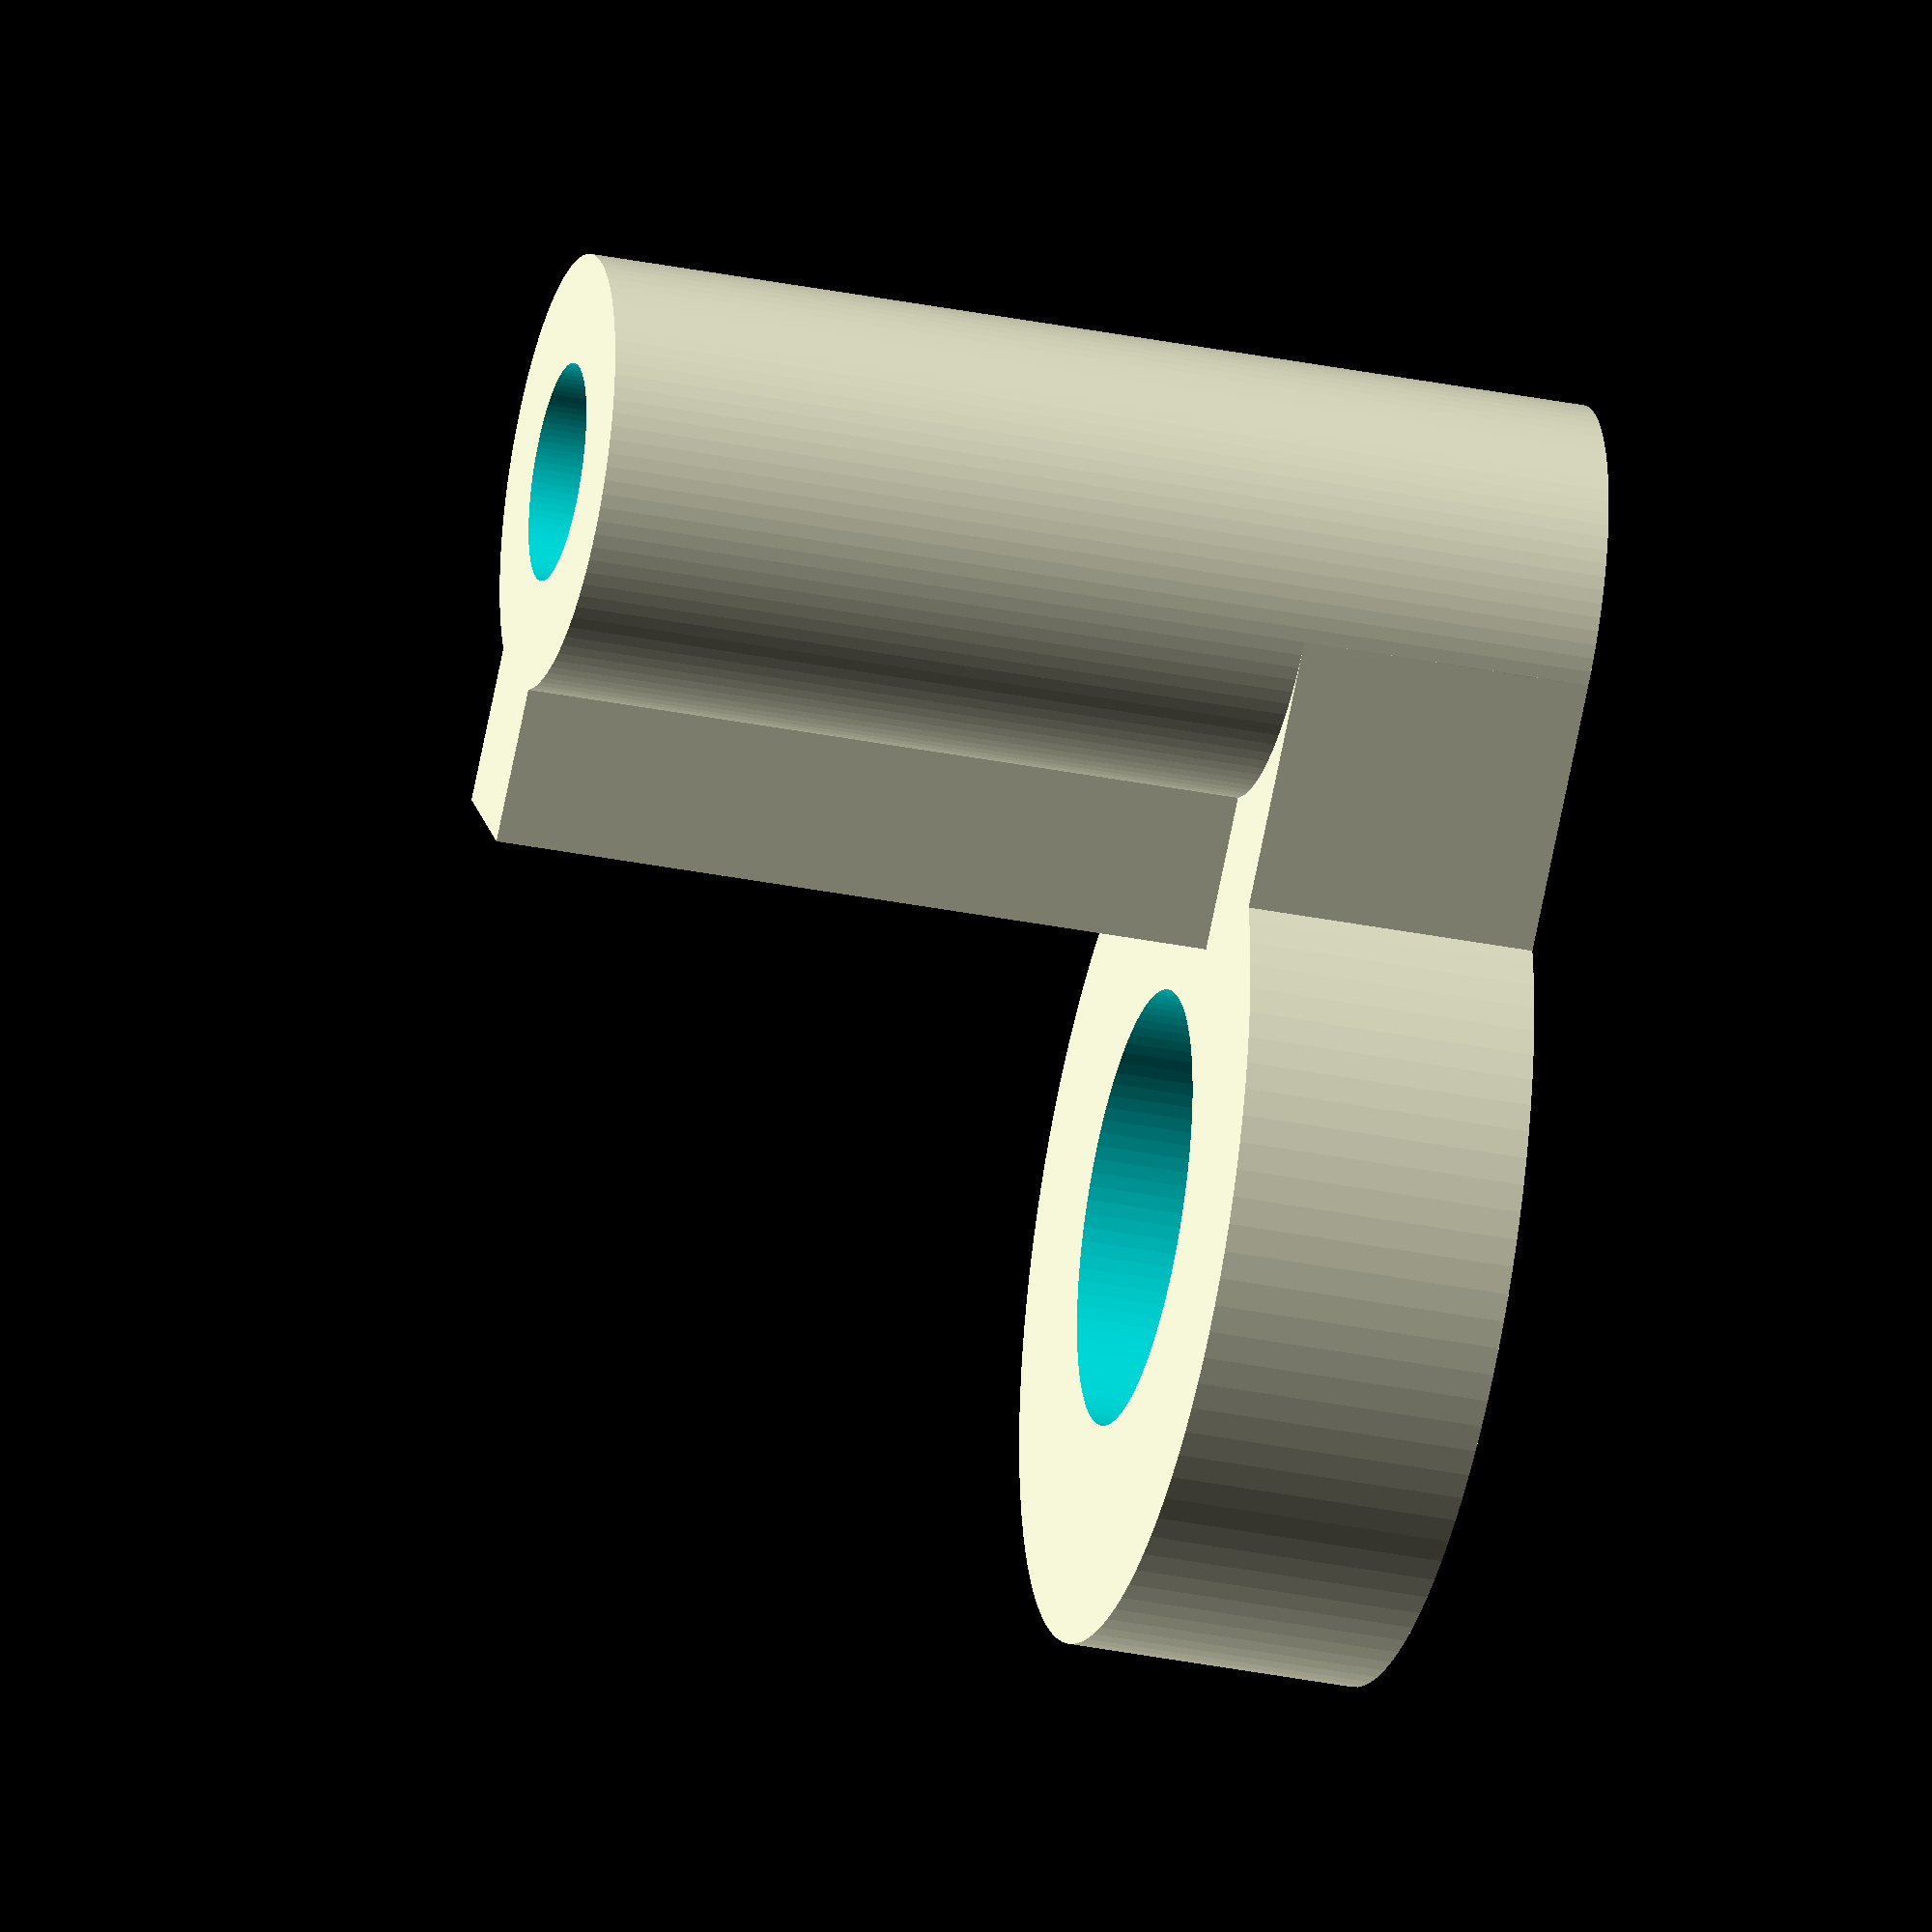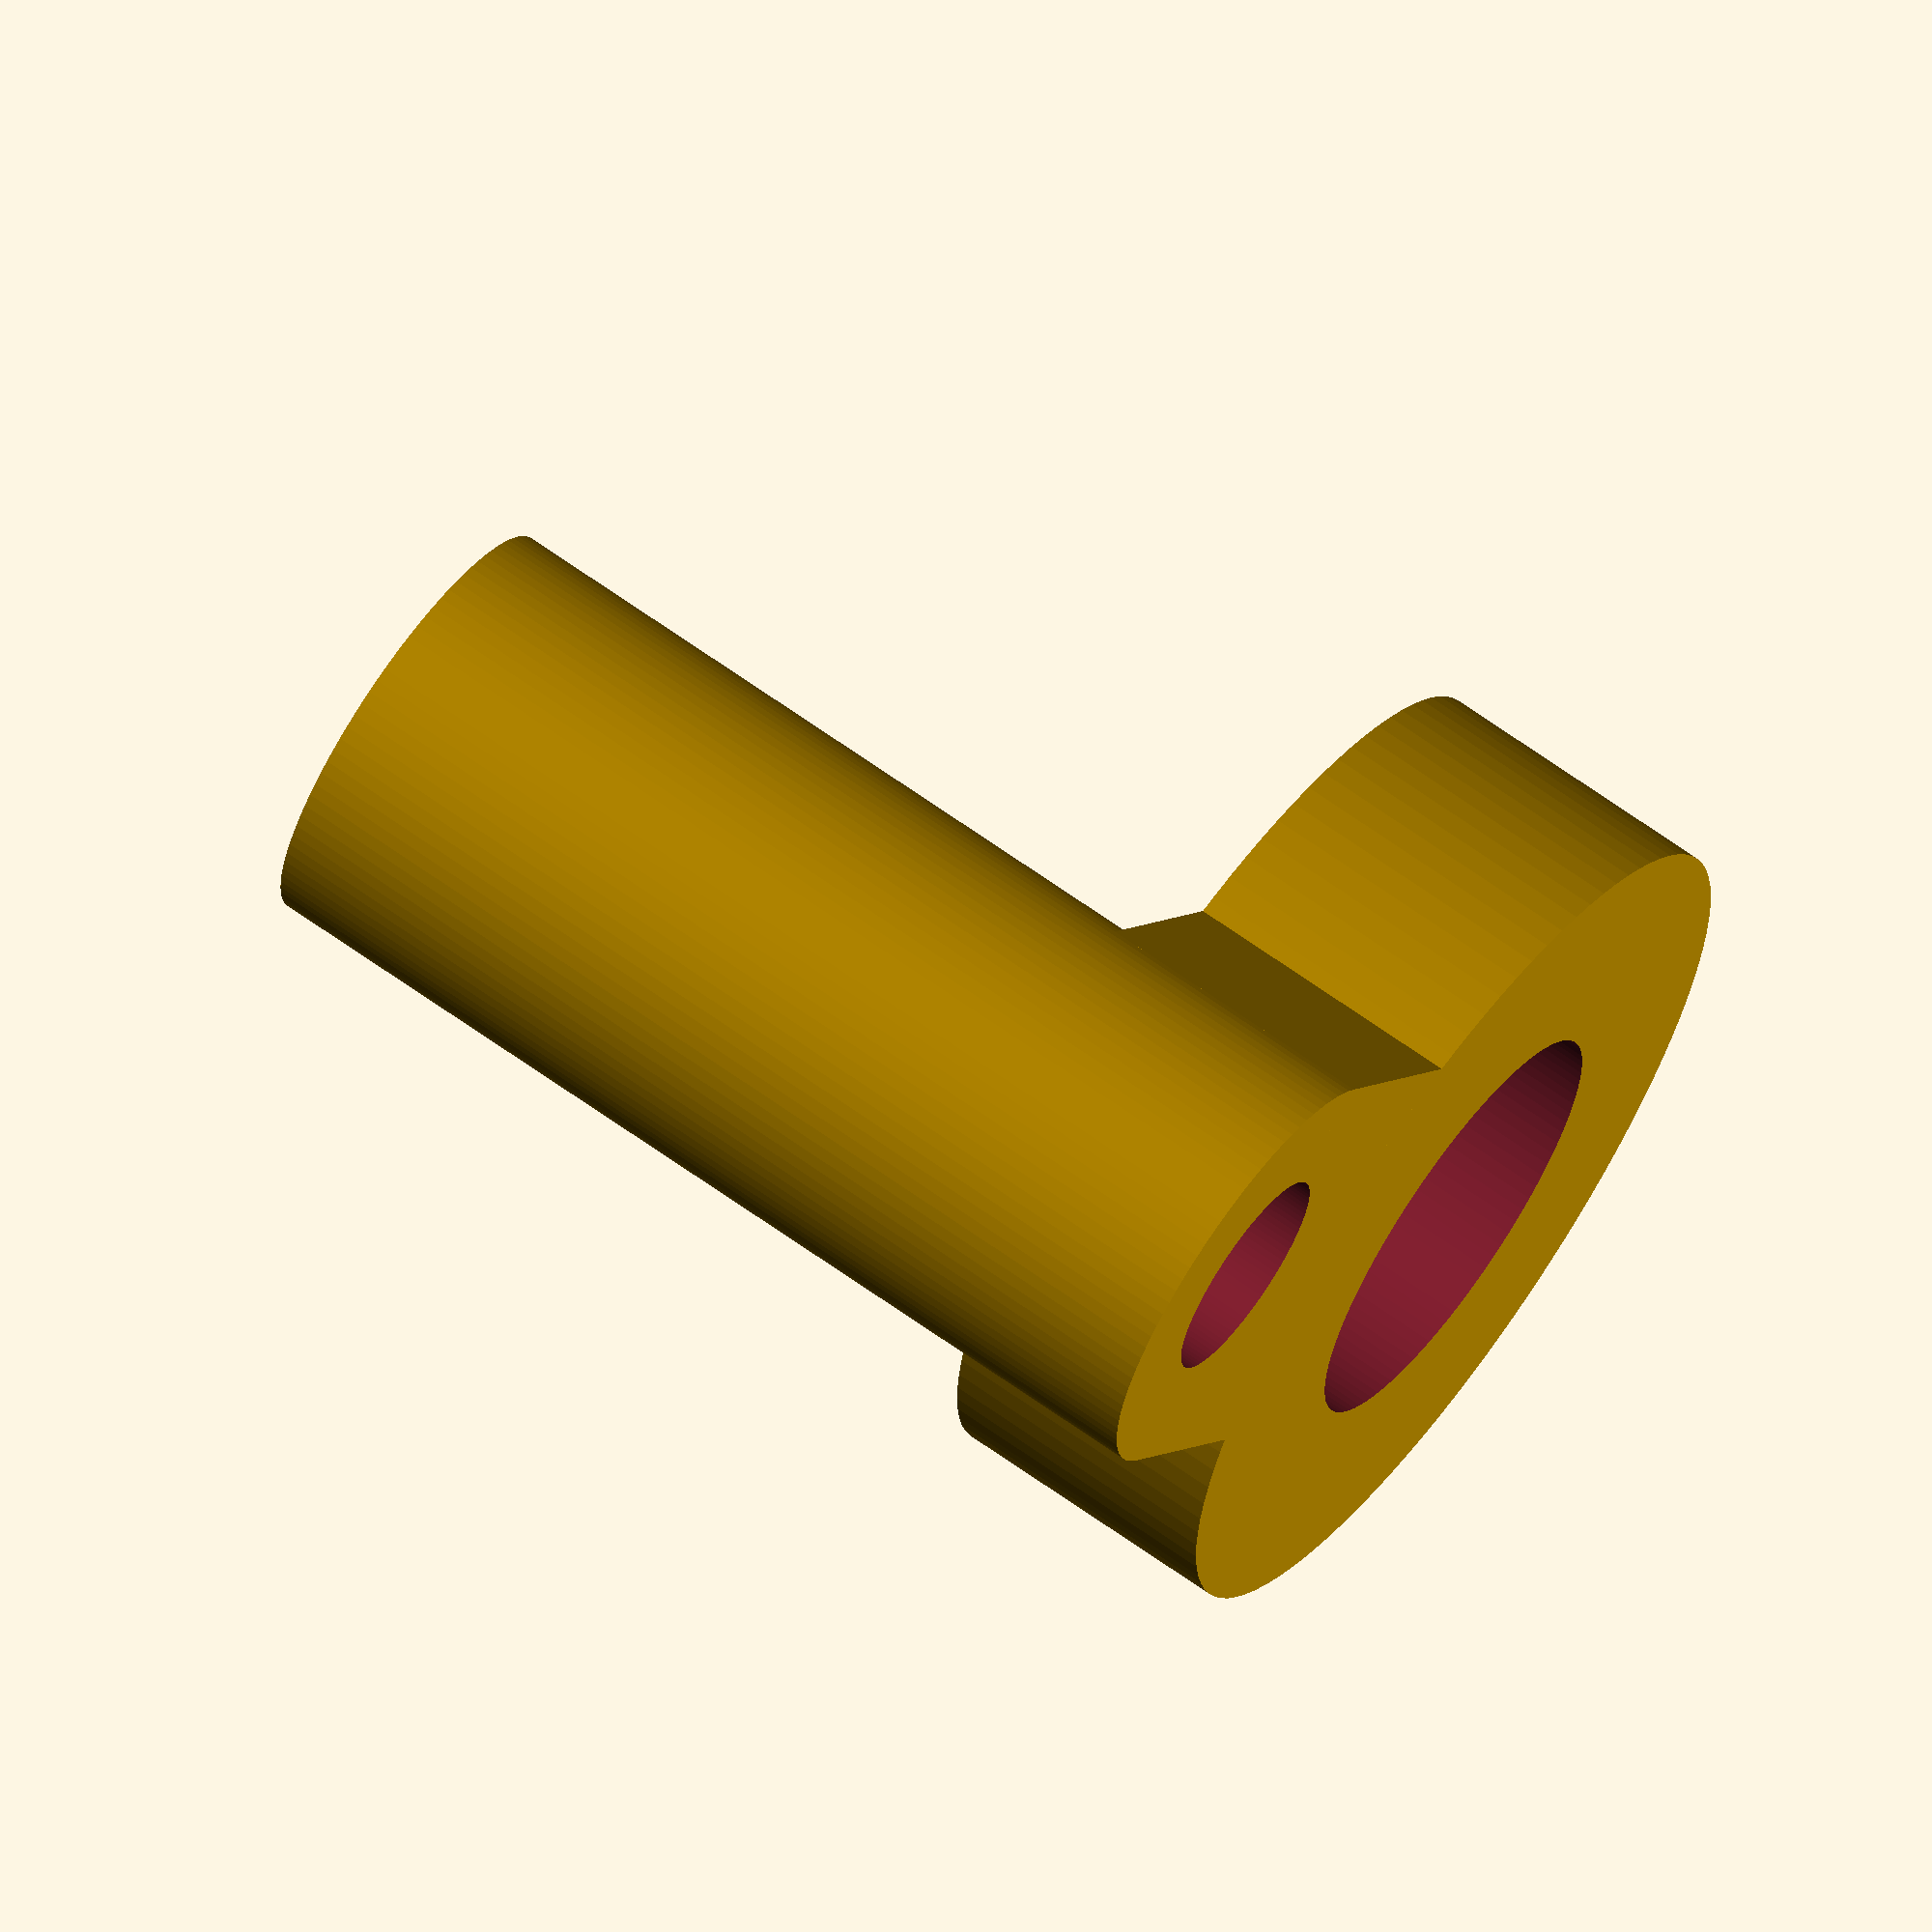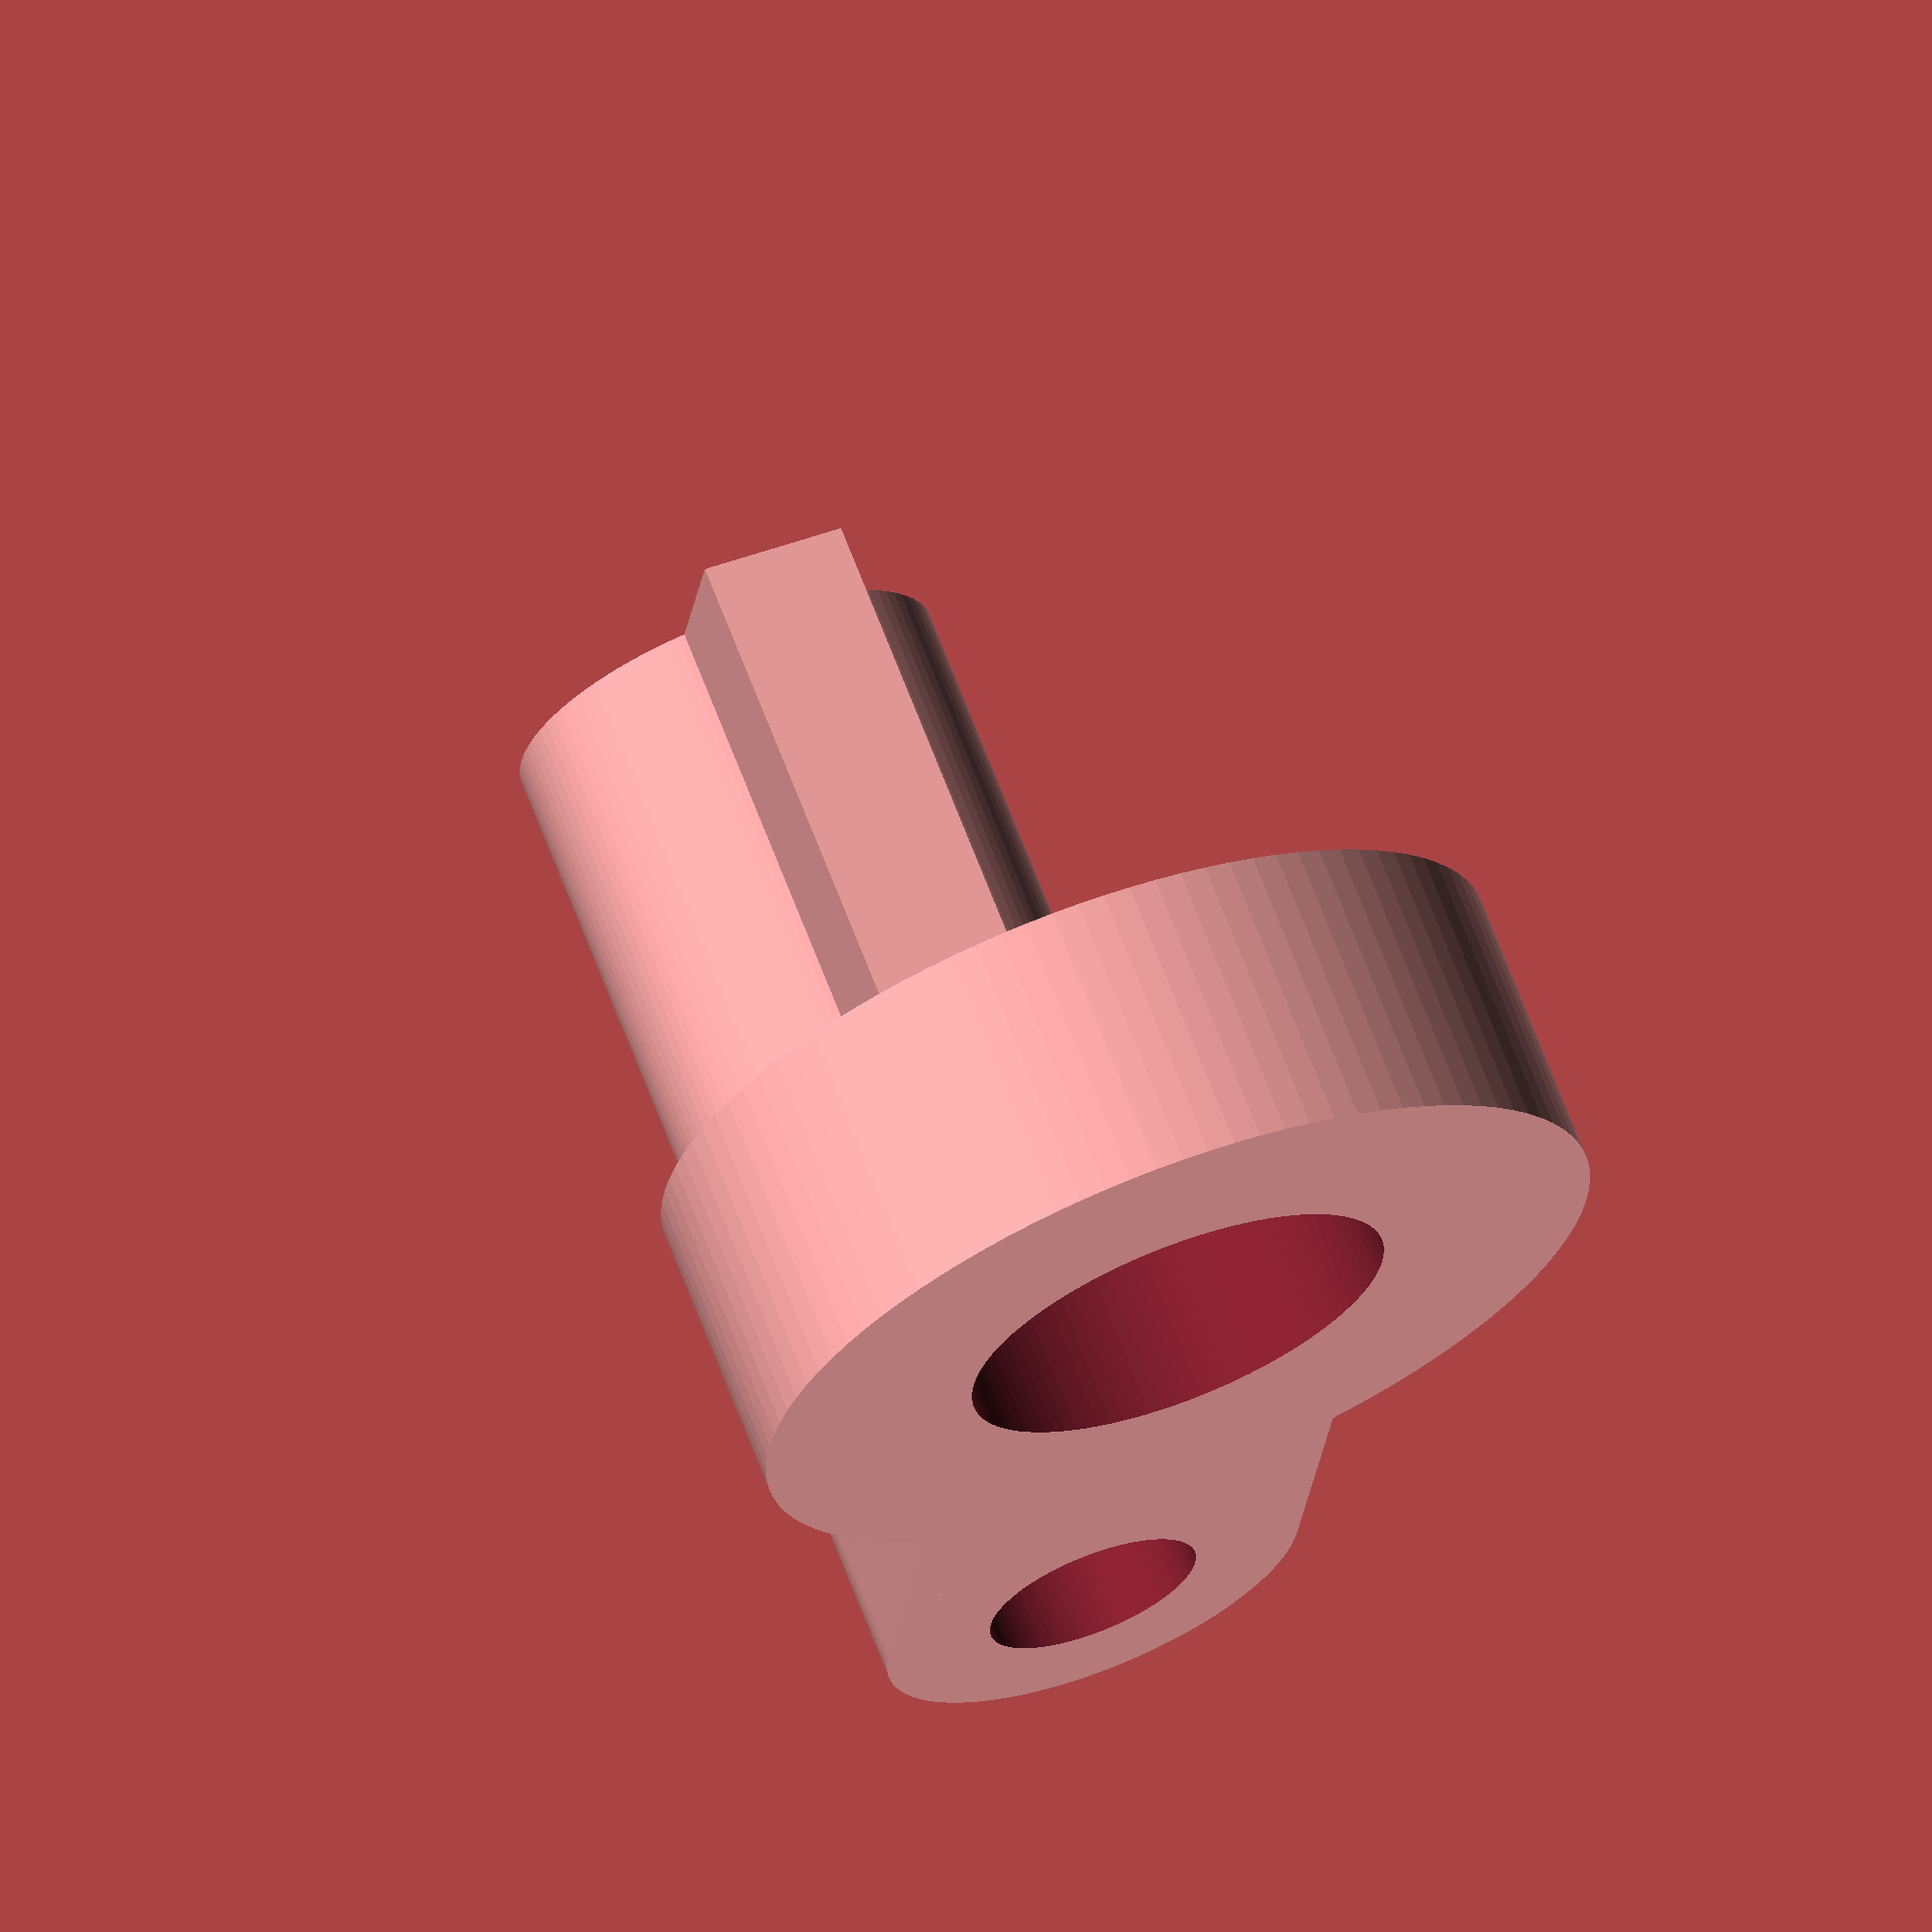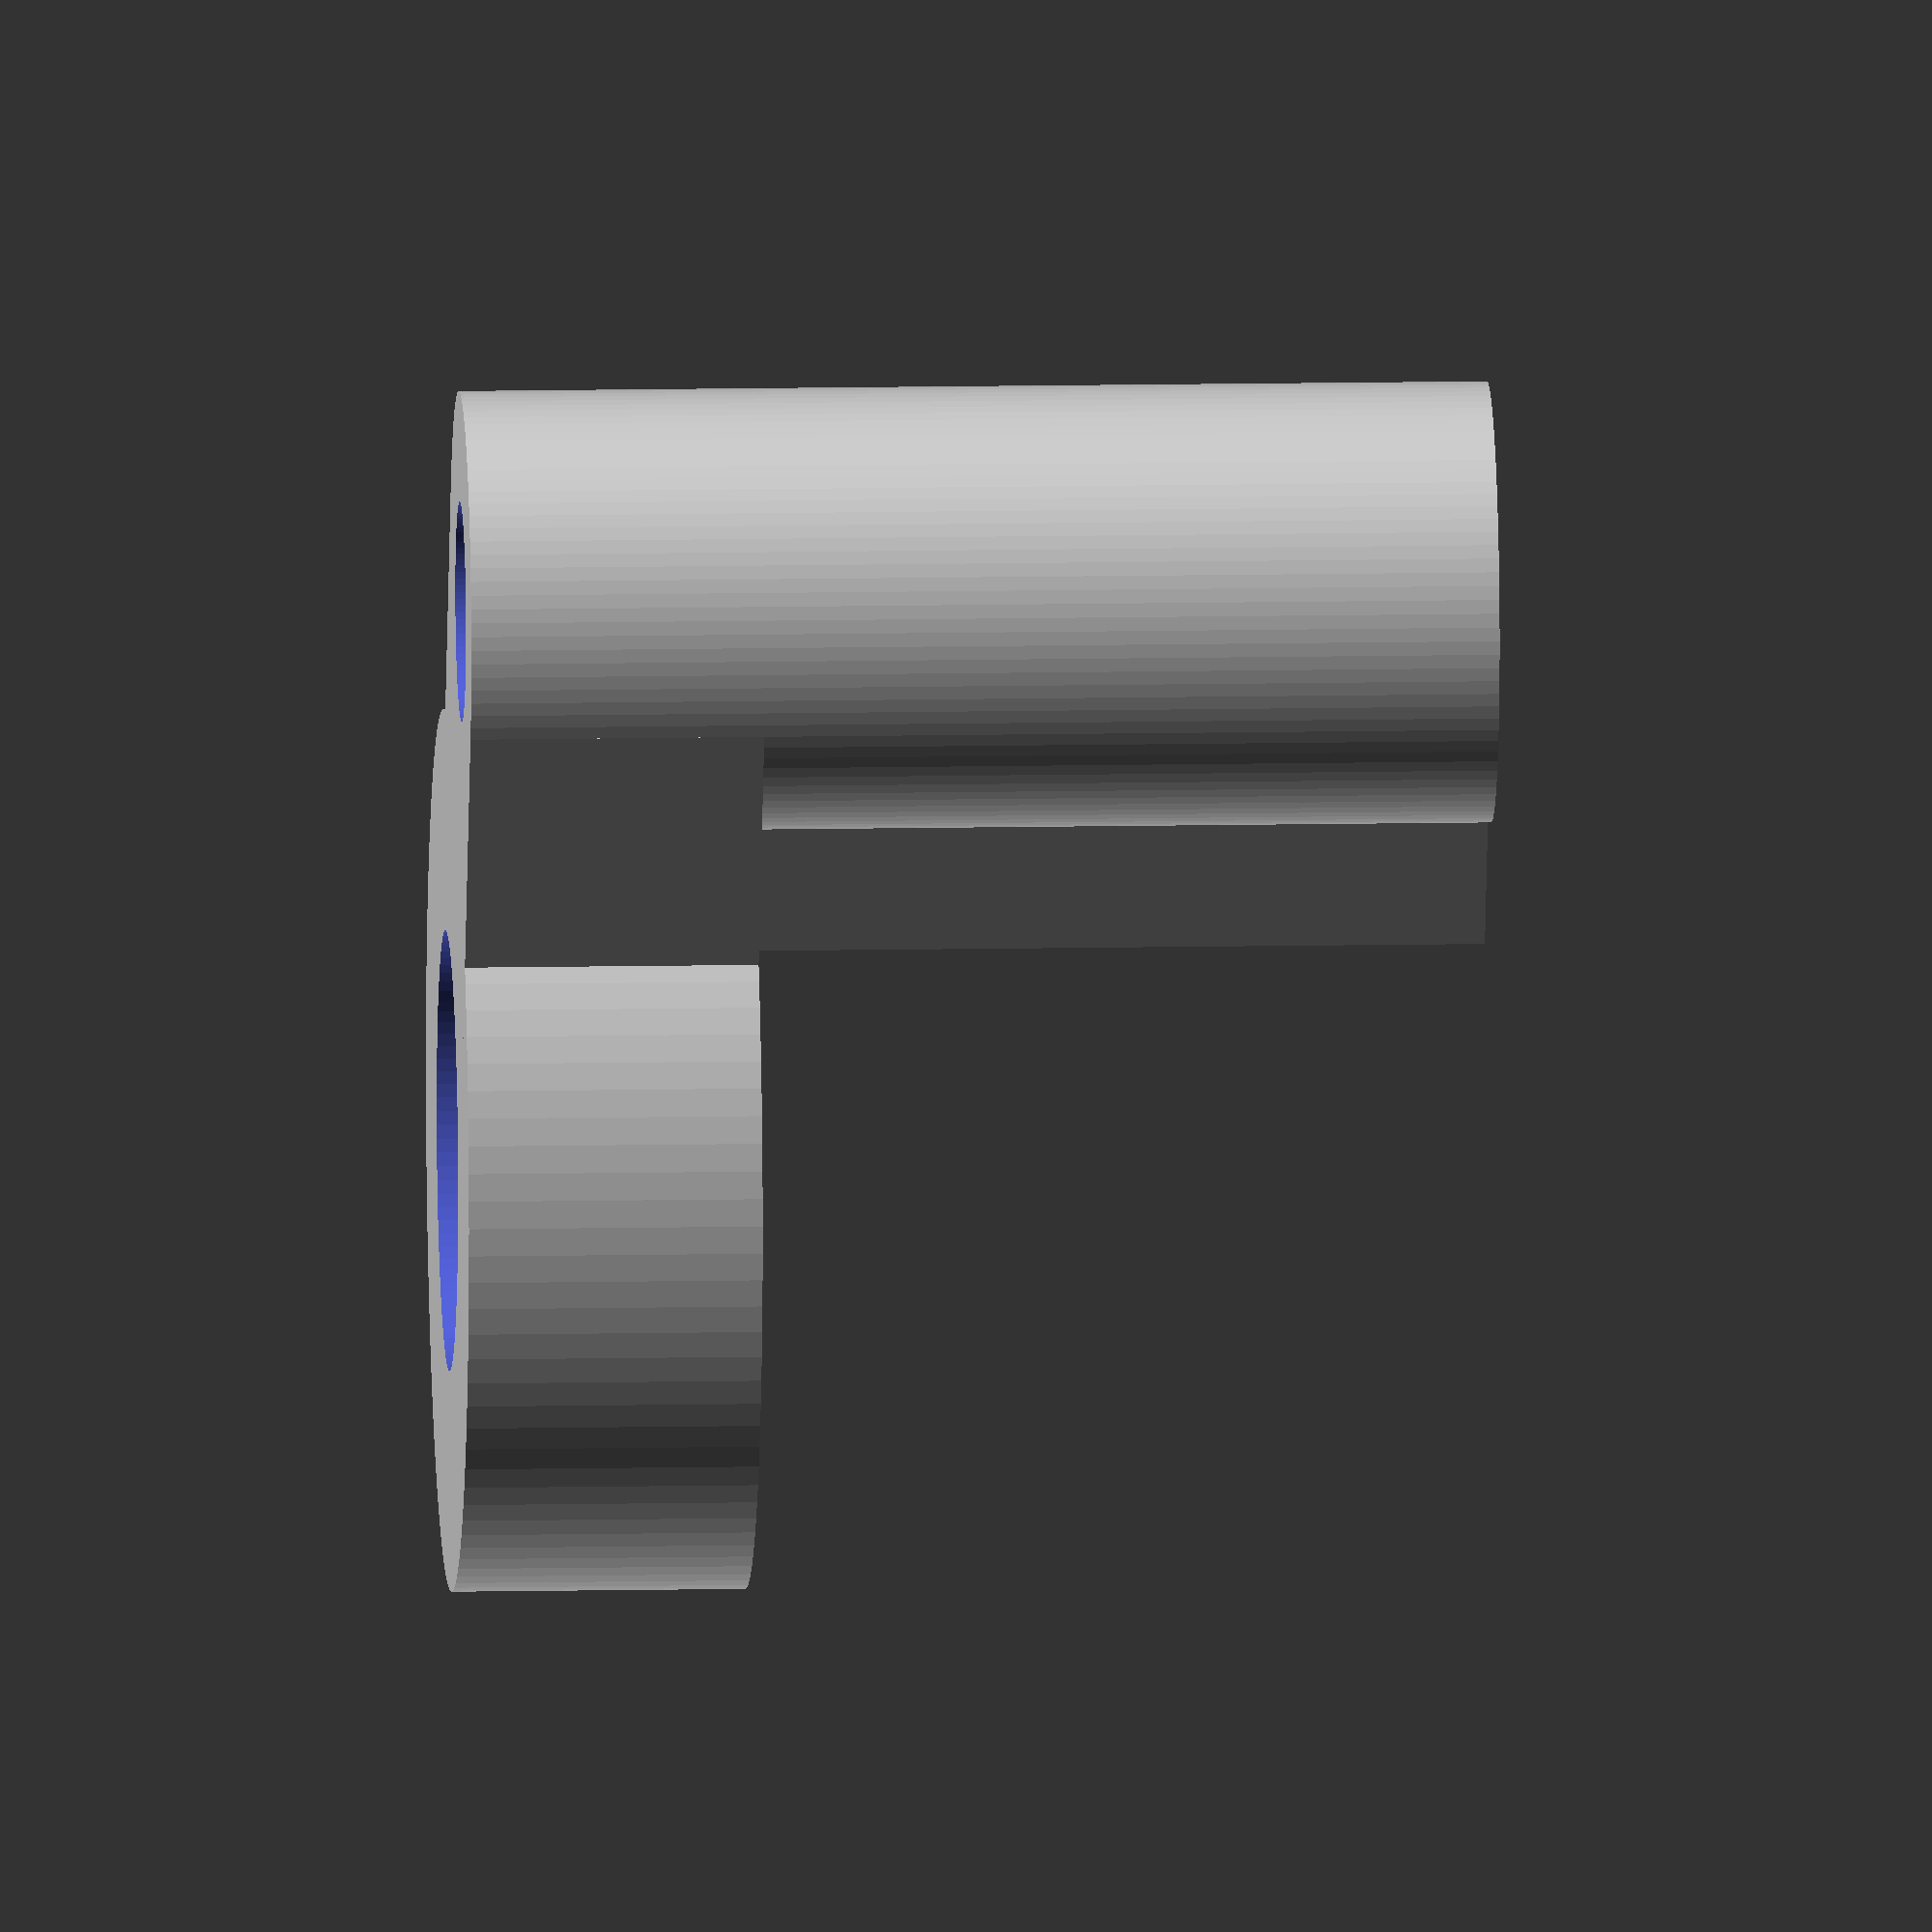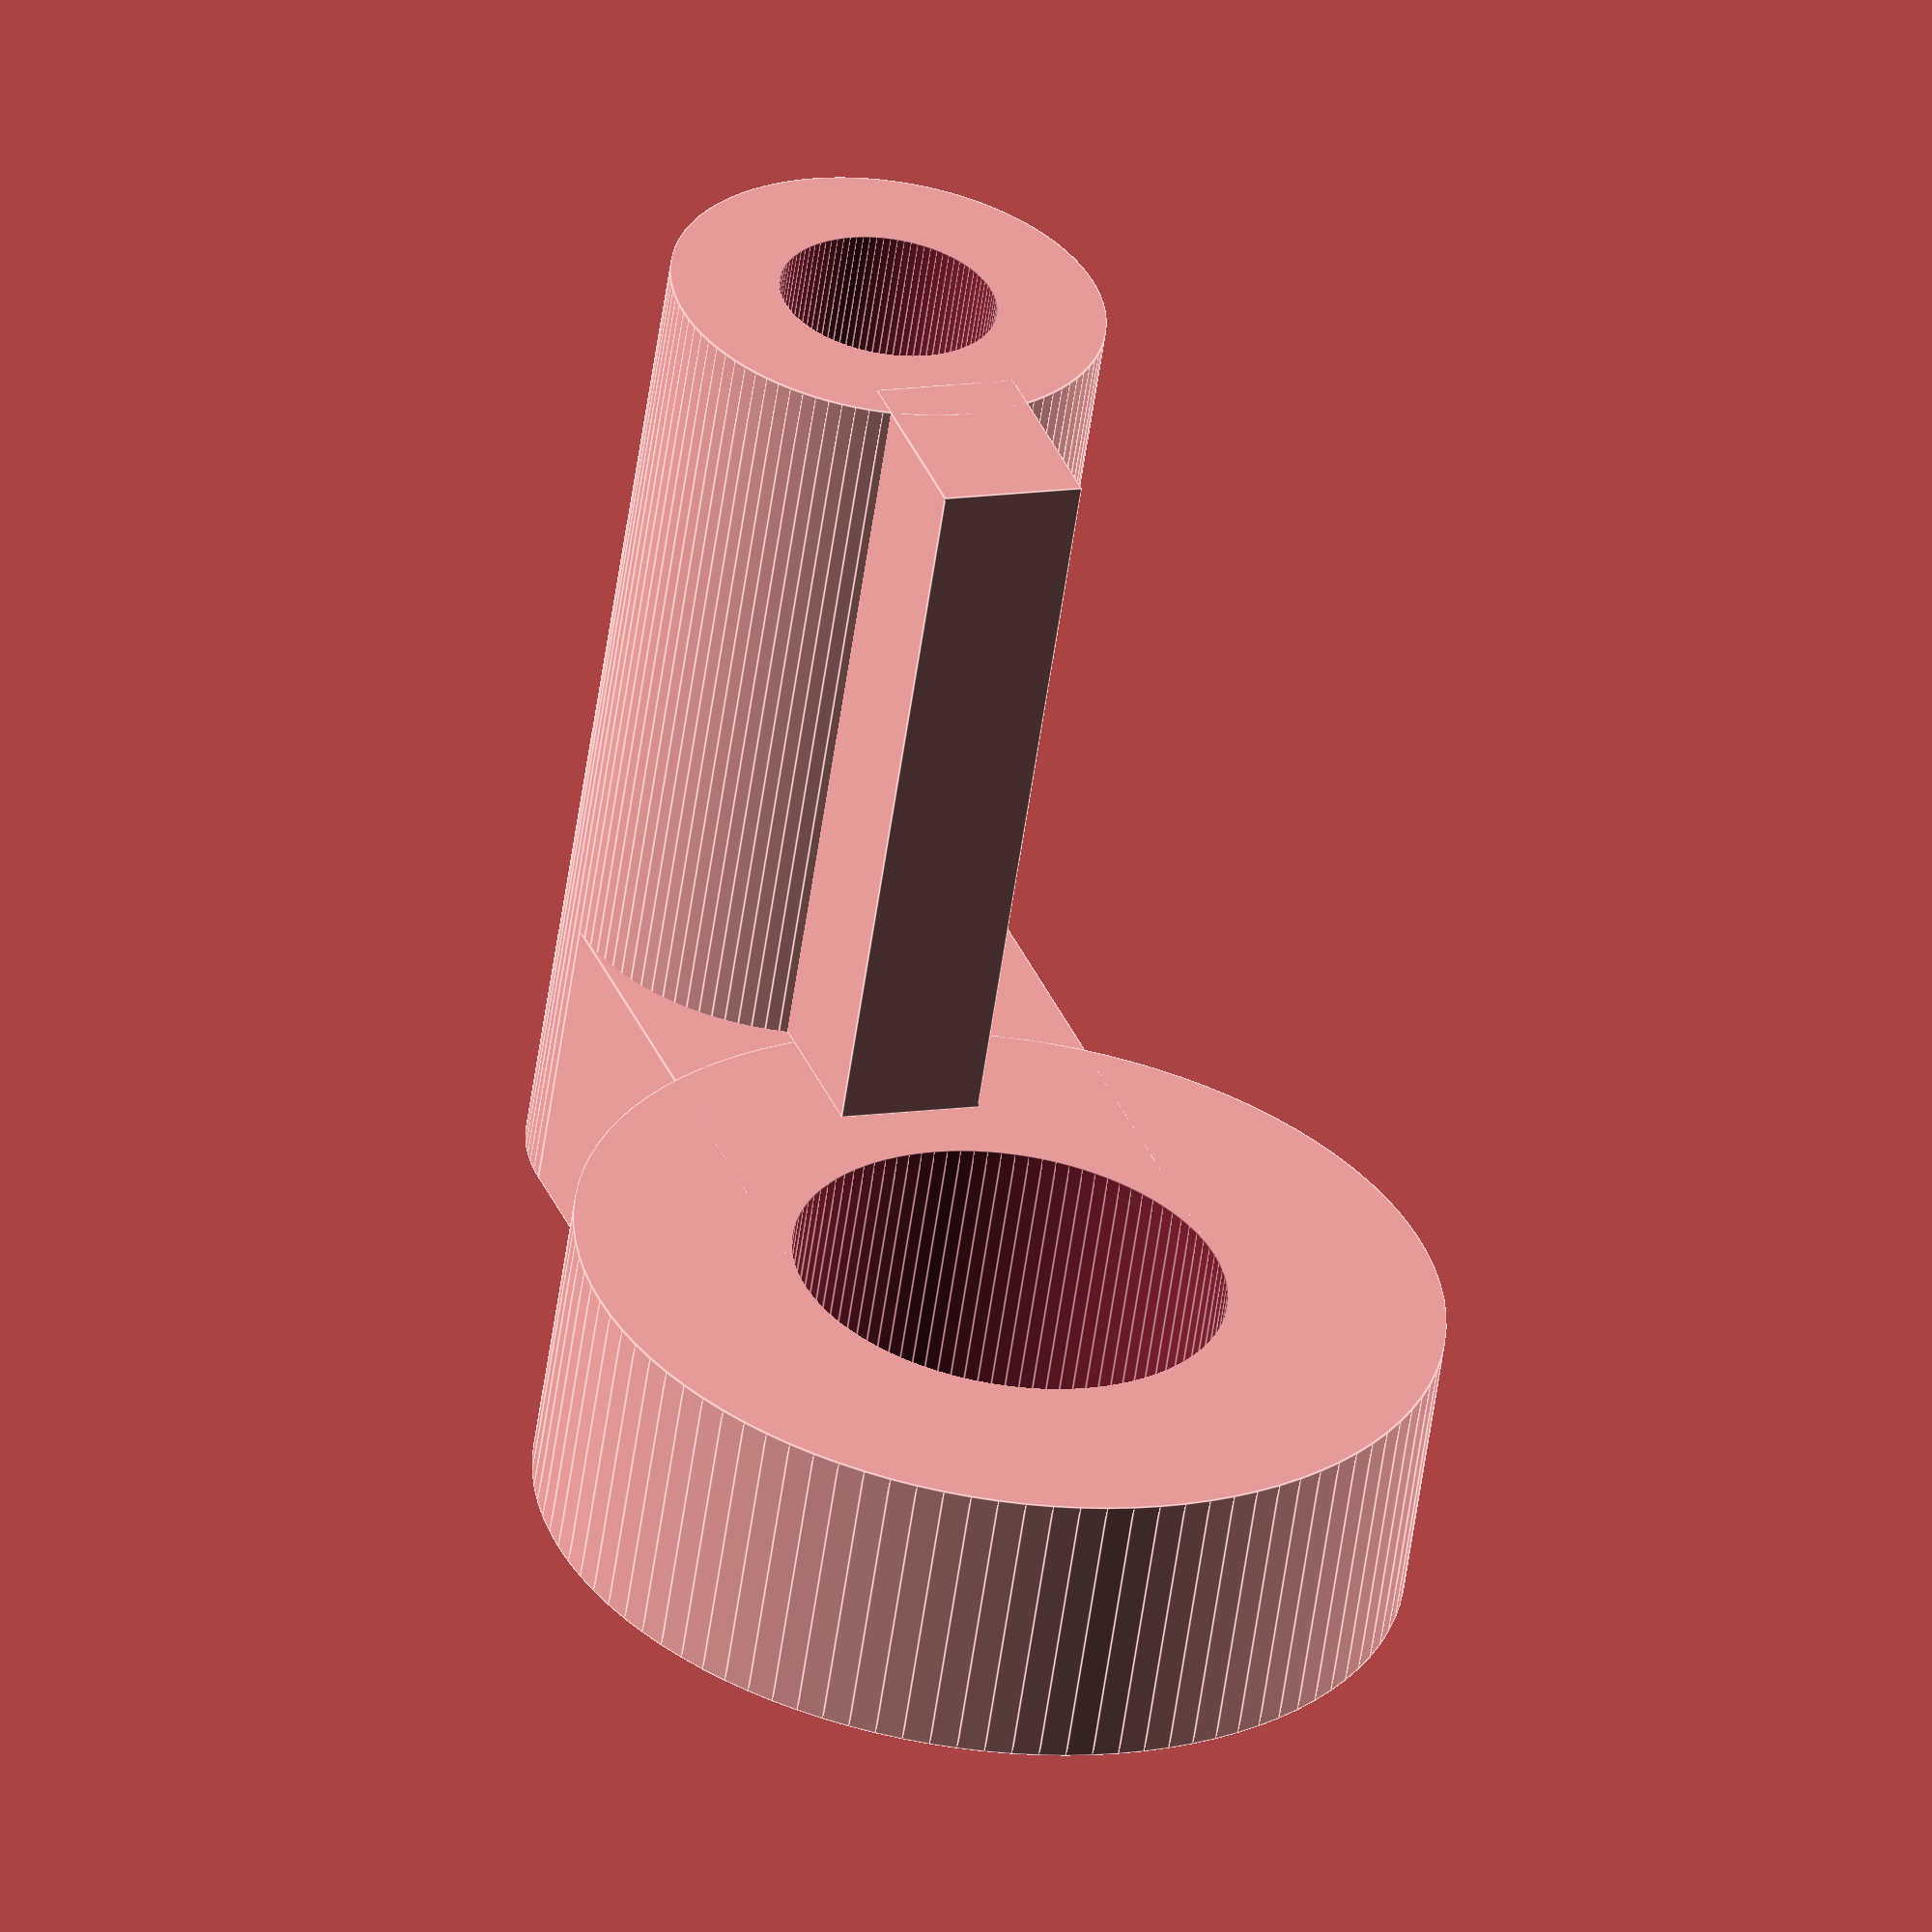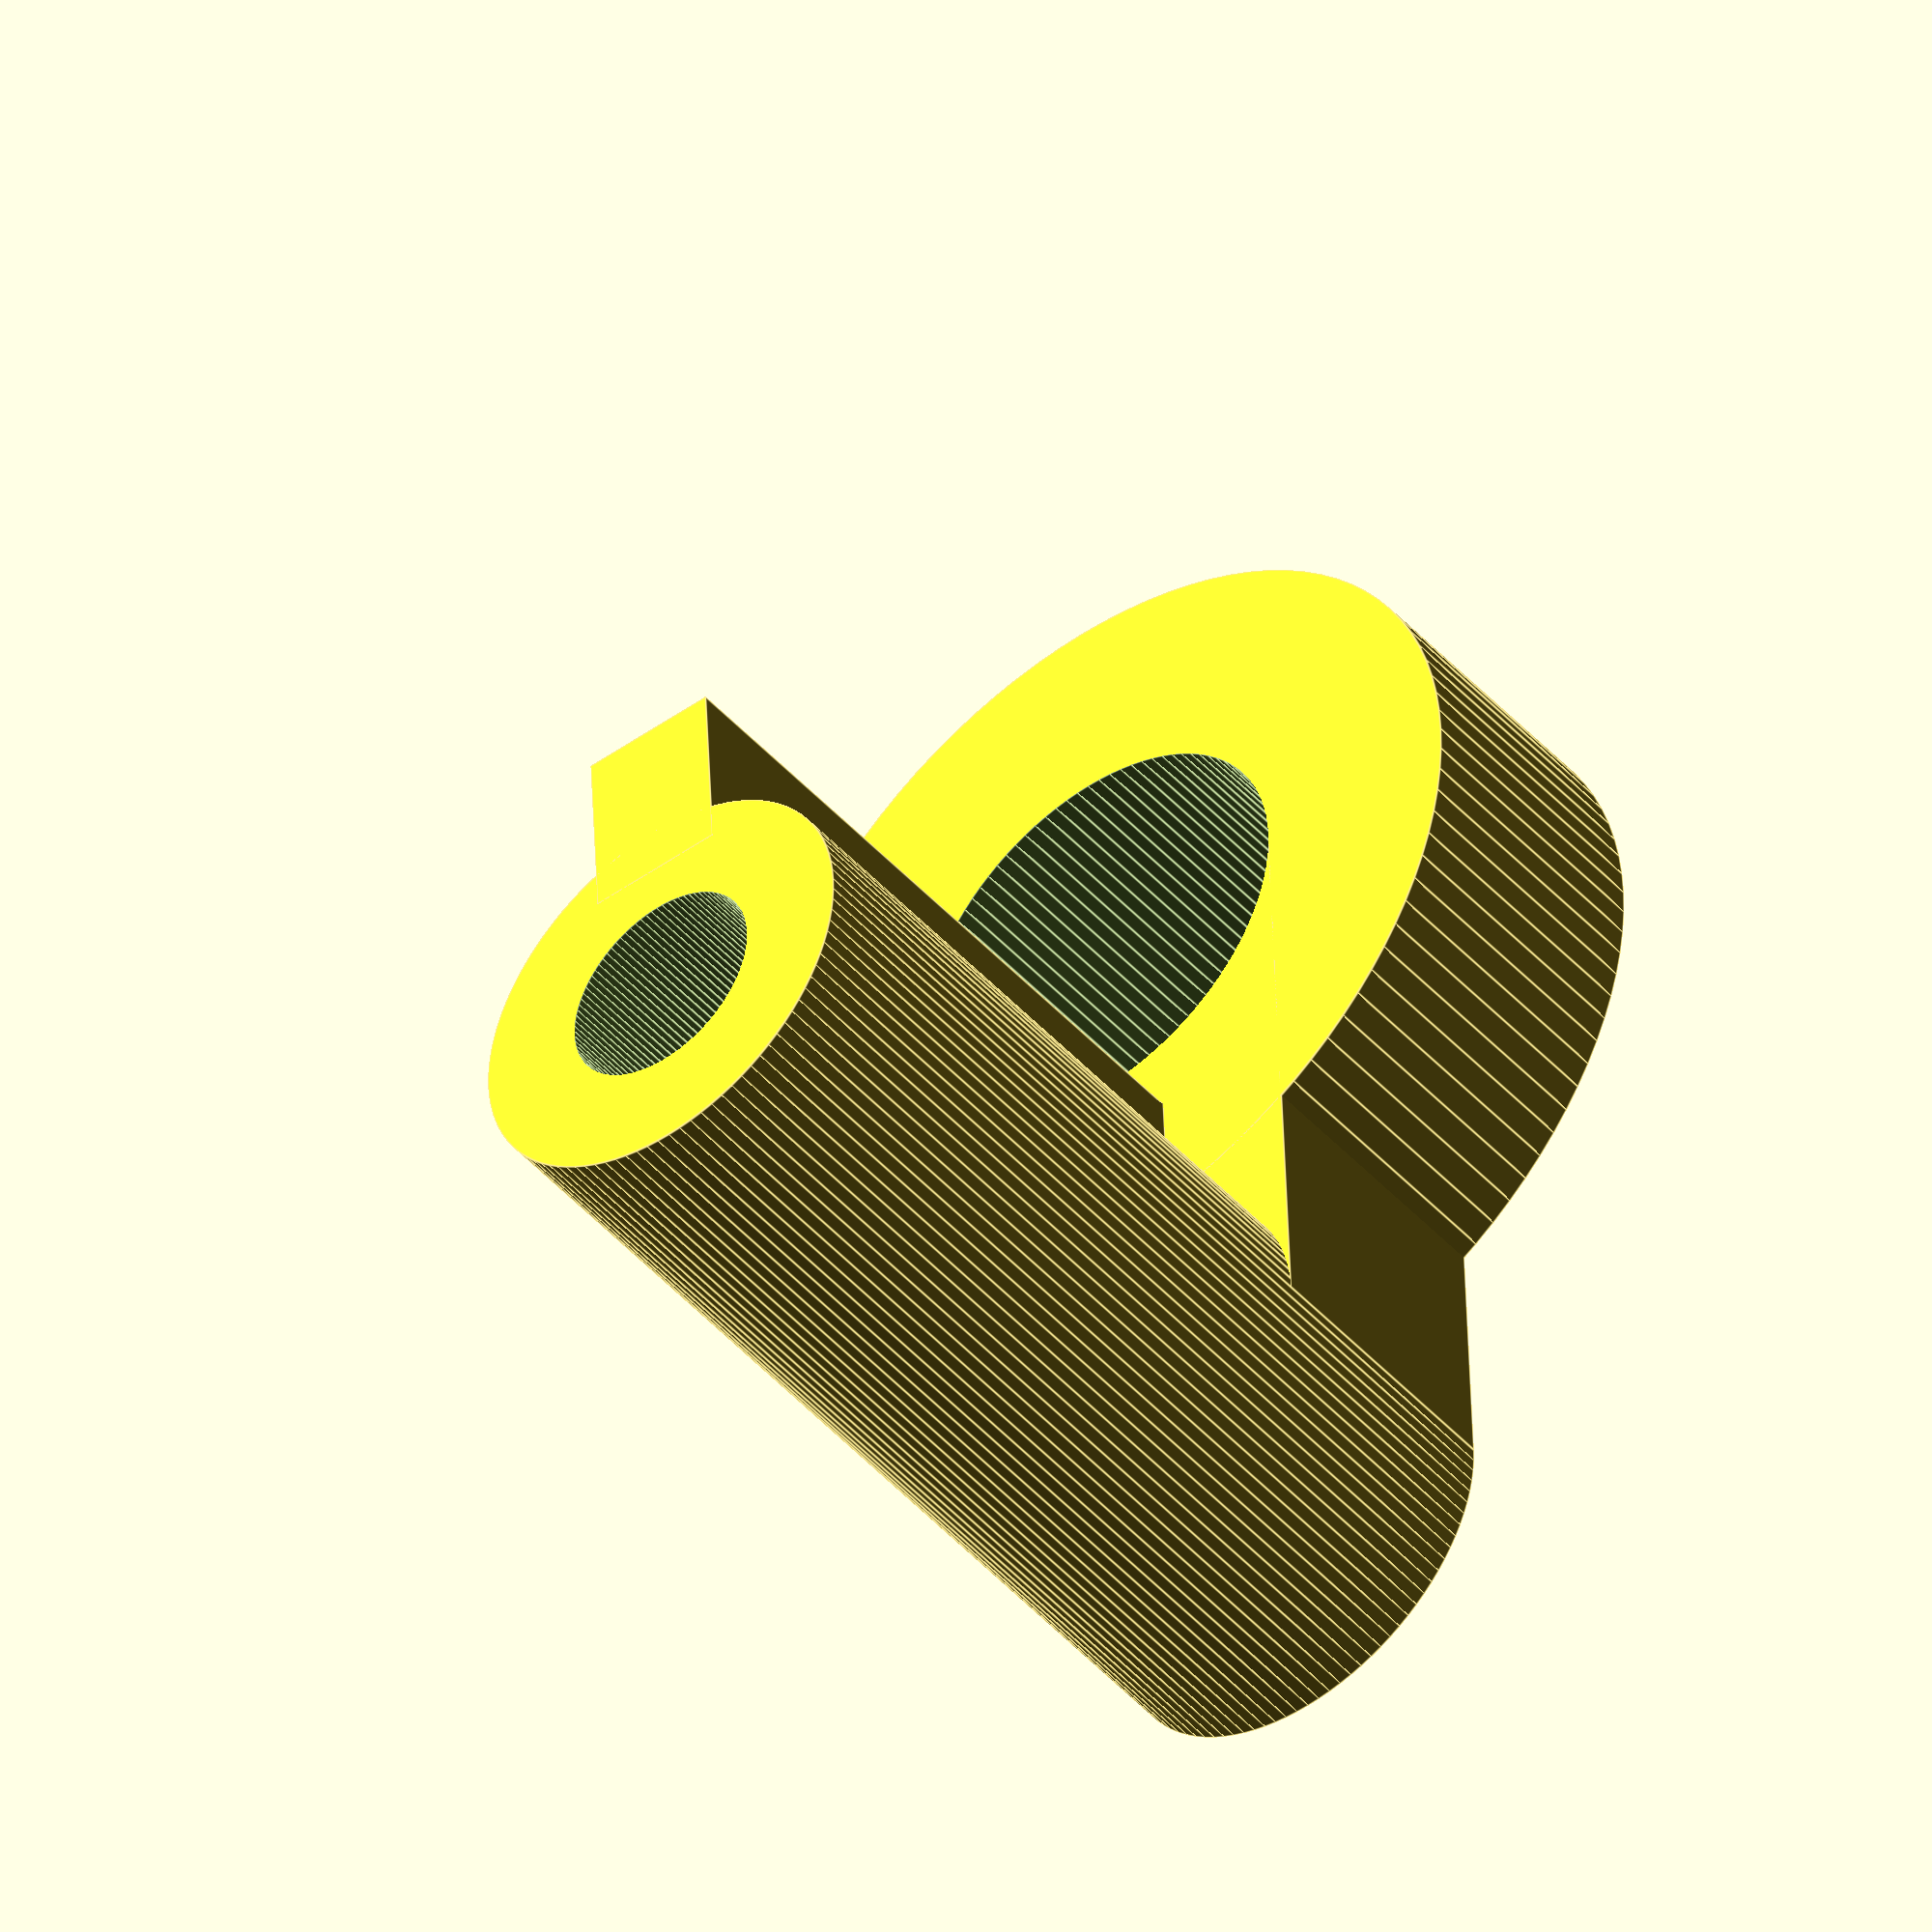
<openscad>
epsilon=.01;

barrel_d=6;
barrel_r=barrel_d/2;
barrel_h=10;
bracket_h=4;
housing_margin = 3;
housing_i_d = 6;
housing_i_r = housing_i_d/2;
housing_o_r = housing_i_r + housing_margin;
screw_d=3;
screw_r=screw_d/2;
connector_l = barrel_r+housing_o_r;
notch_l=2;
notch_w=2;
notch_overlap=(barrel_r-screw_r)/2;

module epsilon_z() {
	translate([0, 0, -epsilon/2]) children();
}

module bracket() {
	difference() {
		union() {
			cylinder(r=barrel_r, h=barrel_h+bracket_h);
			translate([-barrel_r, 0, barrel_h])
				cube(size=[2*barrel_r, connector_l, bracket_h]);
			translate([0, connector_l, barrel_h])
				cylinder(r=housing_o_r, h=bracket_h);
		}
		translate([0, connector_l, barrel_h])
			epsilon_z()
			cylinder(r=housing_i_r, h=bracket_h+epsilon);
		epsilon_z()
			cylinder(r=screw_r, h=barrel_h+bracket_h+epsilon);
	}
	
}

$fn=100;
bracket();
	translate([-notch_w/2, barrel_r-notch_overlap, 0])
			cube(size=[notch_w, notch_l+notch_overlap, barrel_h]);

</openscad>
<views>
elev=34.1 azim=130.3 roll=254.8 proj=o view=wireframe
elev=113.0 azim=327.4 roll=234.3 proj=o view=wireframe
elev=291.5 azim=7.9 roll=339.1 proj=o view=solid
elev=348.7 azim=204.2 roll=87.2 proj=o view=solid
elev=238.2 azim=20.1 roll=8.1 proj=o view=edges
elev=45.1 azim=2.5 roll=218.5 proj=o view=edges
</views>
